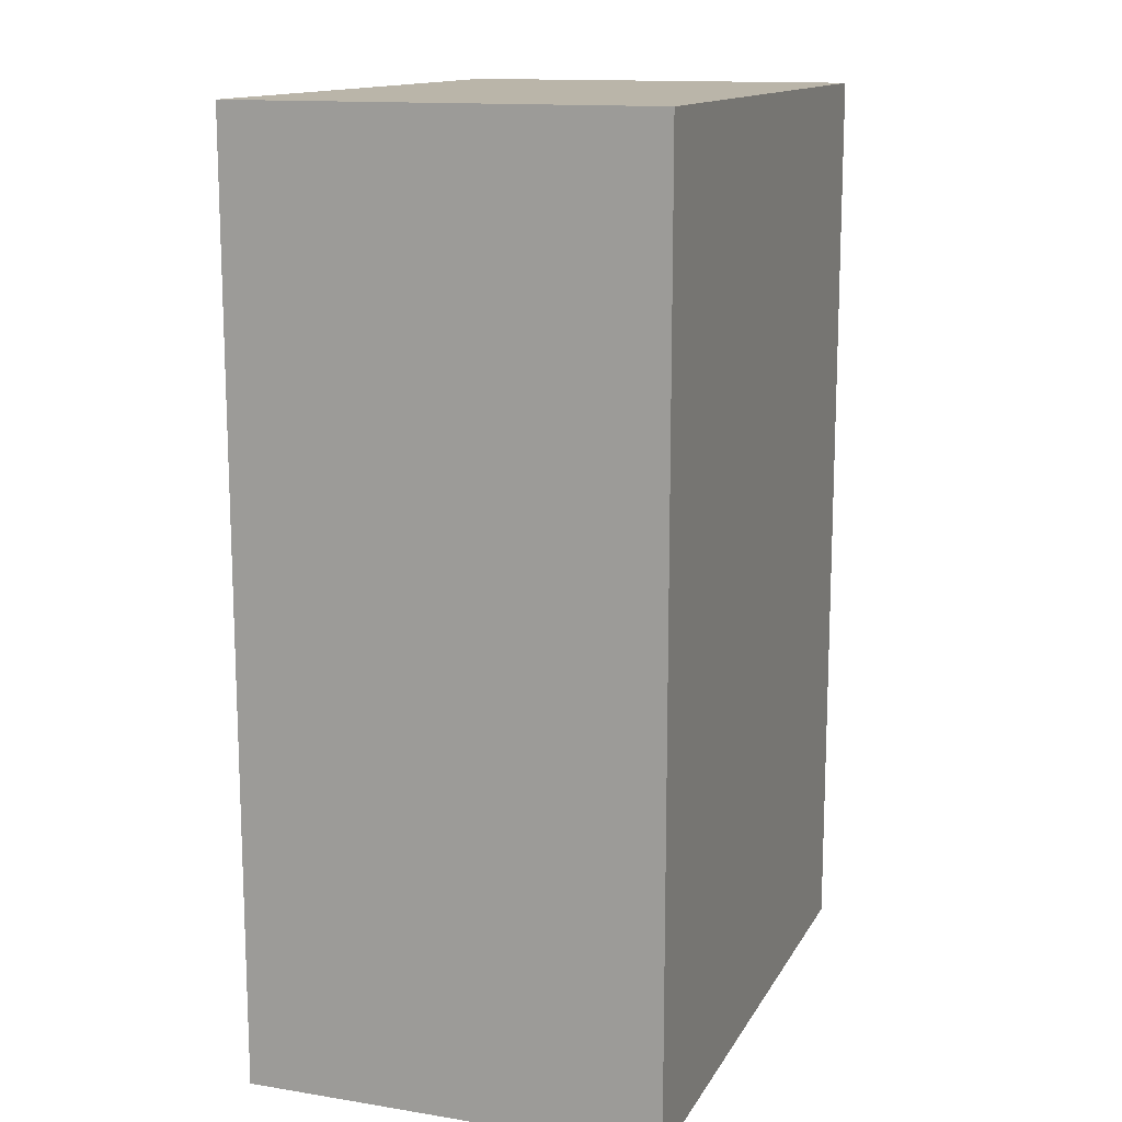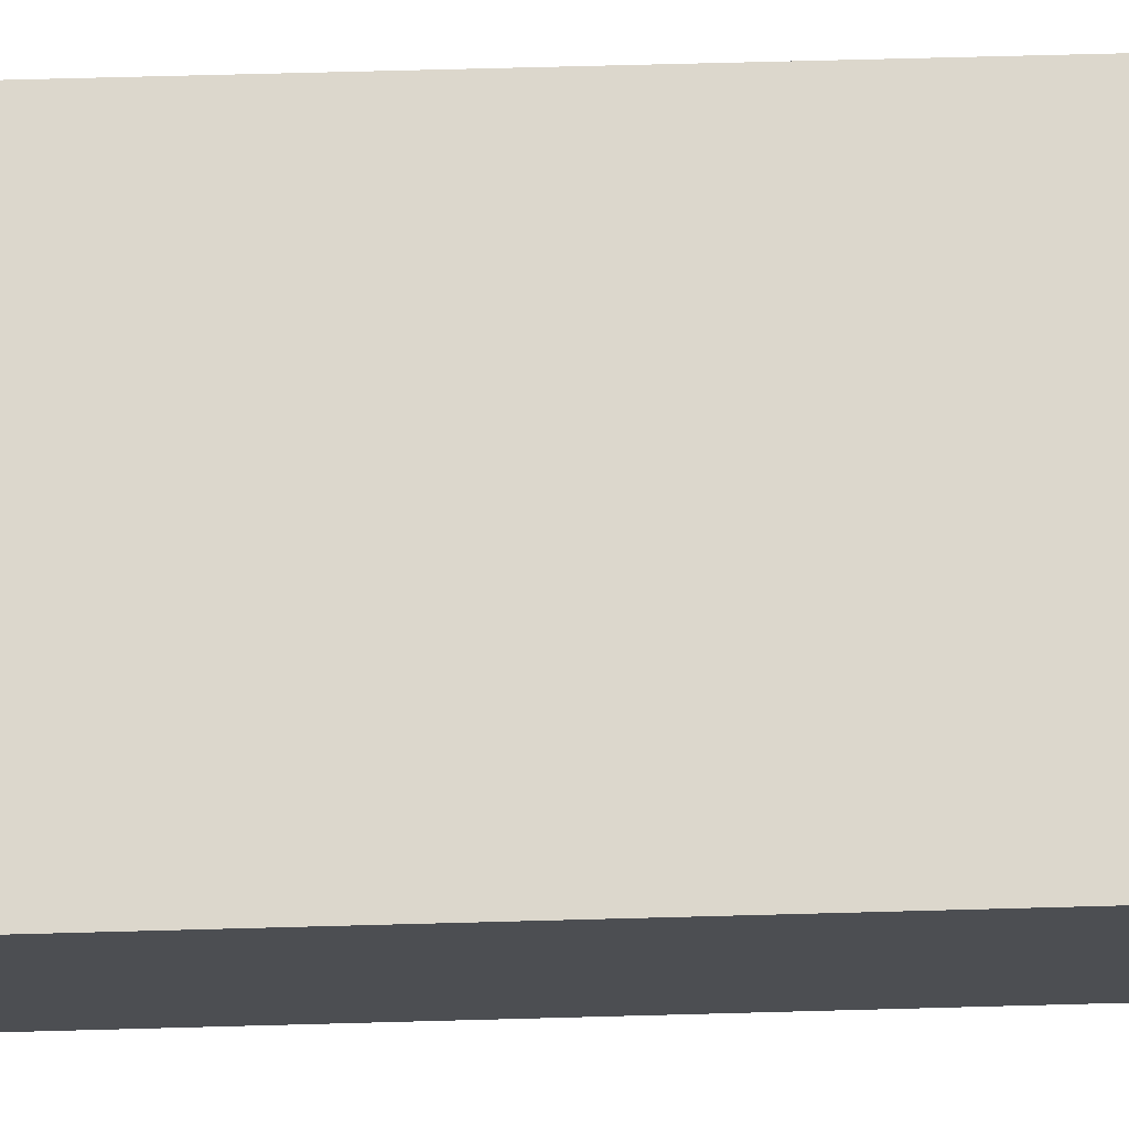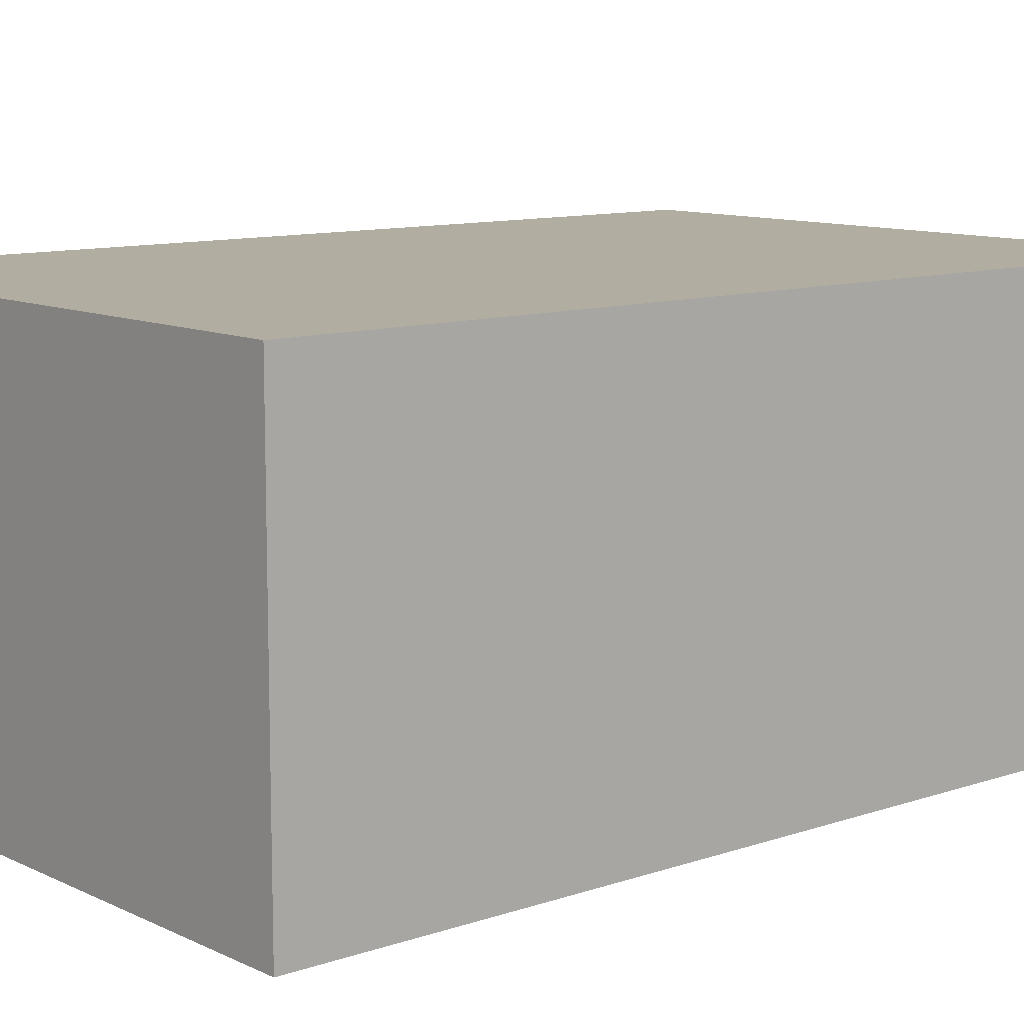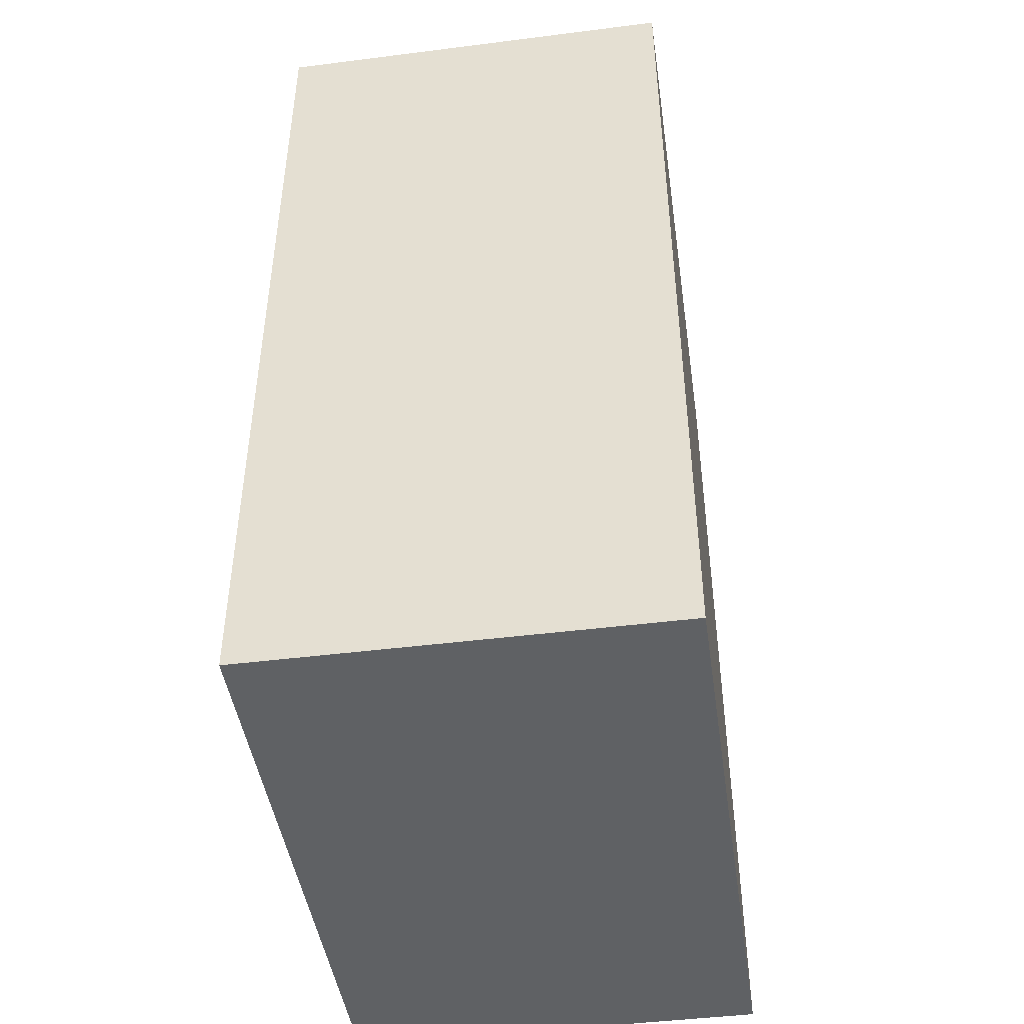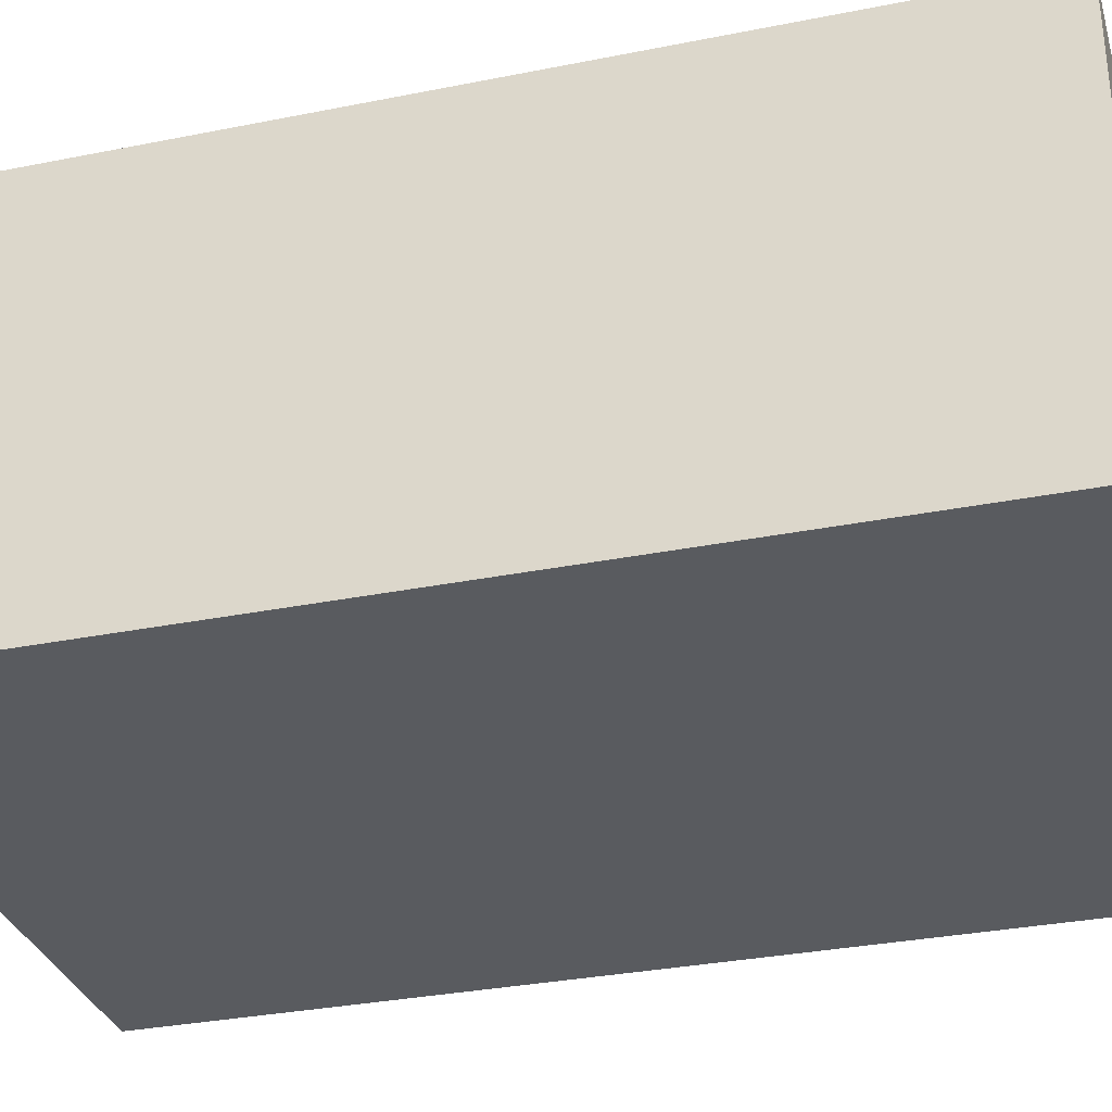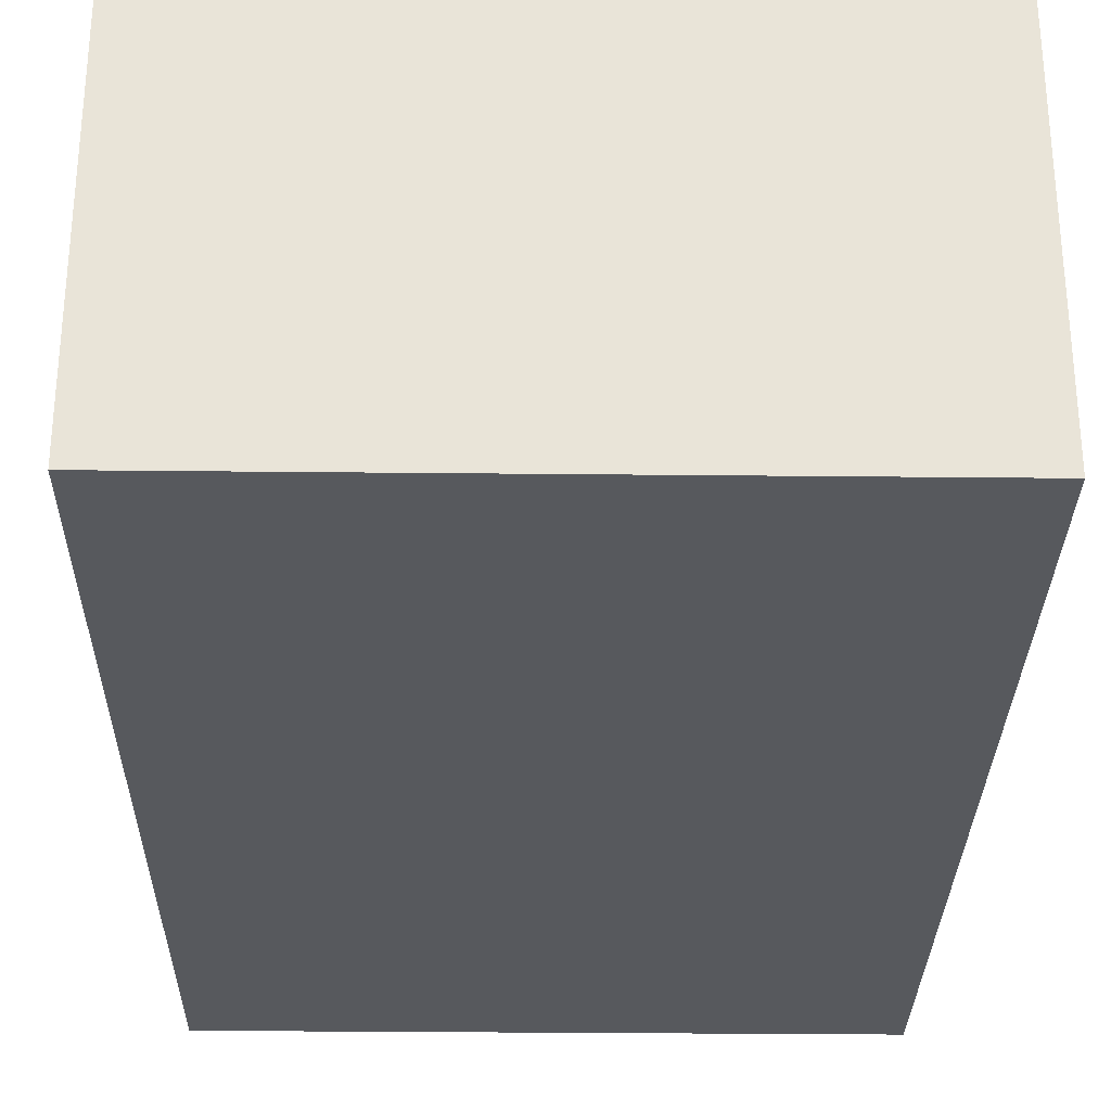
<metadata>
{"format":"obj","ext":"obj","renderer":"f3d","projection":"perspective","resolution":1024,"background":"white","views":[{"elev":13.7,"azim":-70.2,"up":"+Z"},{"elev":72.9,"azim":88.5,"up":"+Y"},{"elev":10.5,"azim":-130.5,"up":"+Y"},{"elev":-45.5,"azim":-81.7,"up":"+Z"},{"elev":-32.0,"azim":-74.3,"up":"+Y"},{"elev":-29.5,"azim":-0.9,"up":"+Y"}]}
</metadata>
<code>
g pb_Mesh401074
v -12 47 -4
v -43 47 -4
v -12 68 -4
v -43 68 -4
v -43 47 -4
v -43 47 -51
v -43 68 -4
v -43 68 -51
v -43 47 -51
v -12 47 -51
v -43 68 -51
v -12 68 -51
v -12 47 -51
v -12 47 -4
v -12 68 -51
v -12 68 -4
v -12 68 -4
v -43 68 -4
v -12 68 -51
v -43 68 -51
v -12 47 -51
v -43 47 -51
v -12 47 -4
v -43 47 -4
g pb_Mesh401074_0
f 3 2 1
f 3 4 2
f 7 6 5
f 7 8 6
f 11 10 9
f 11 12 10
f 15 14 13
f 15 16 14
f 19 18 17
f 19 20 18
f 23 22 21
f 23 24 22

</code>
